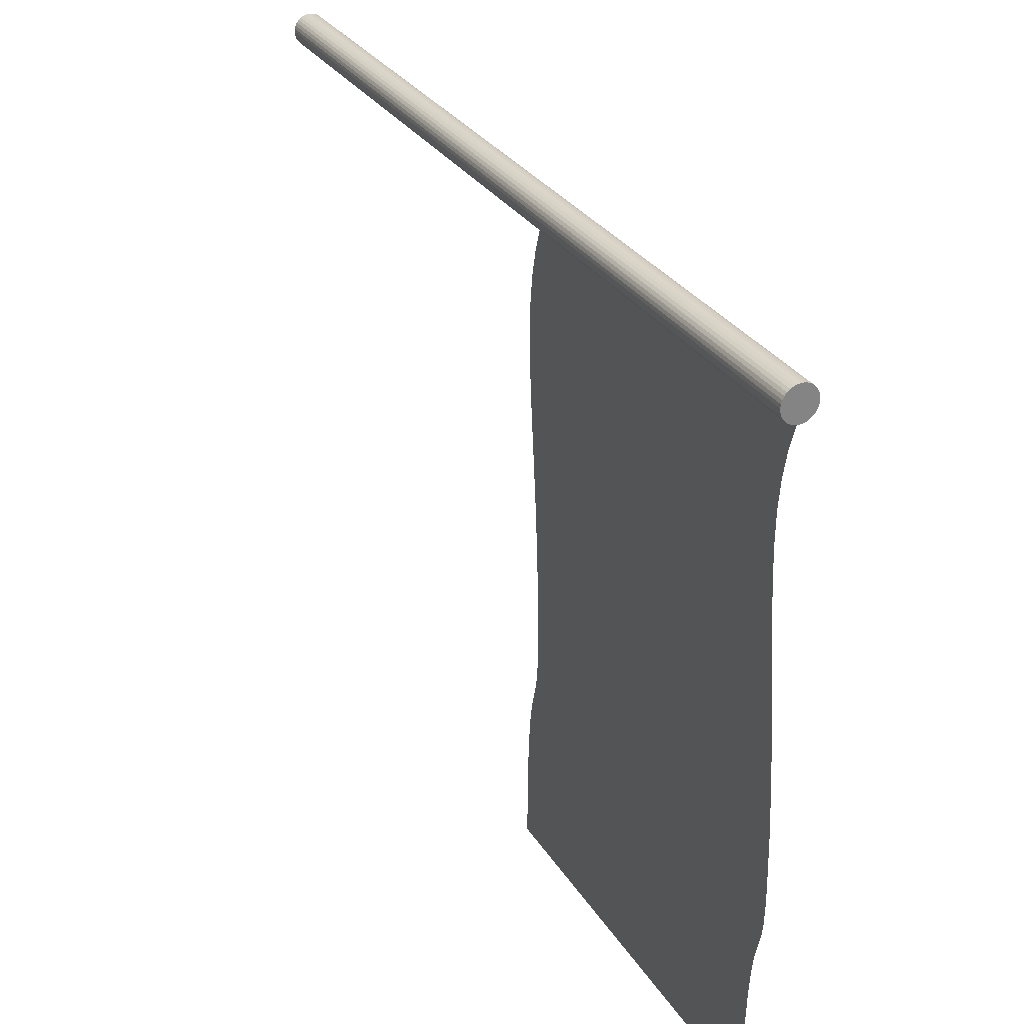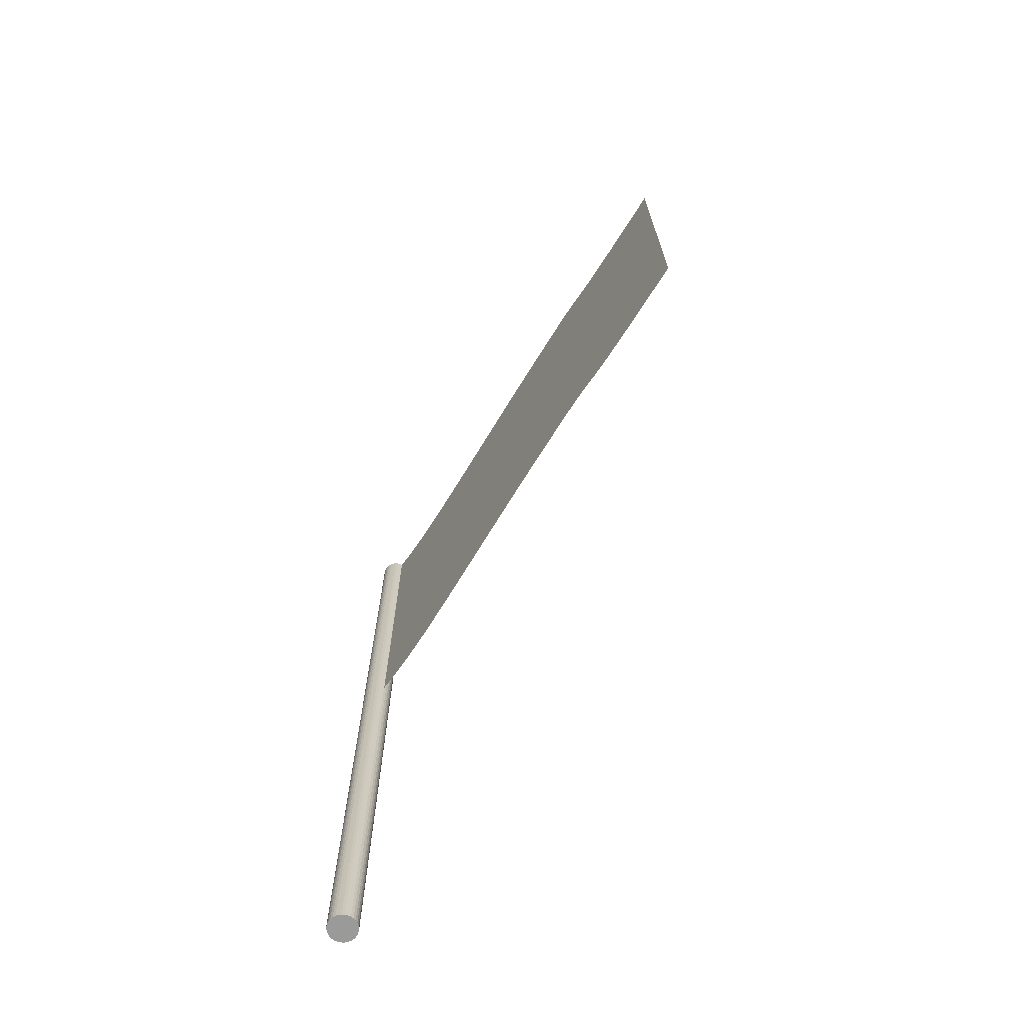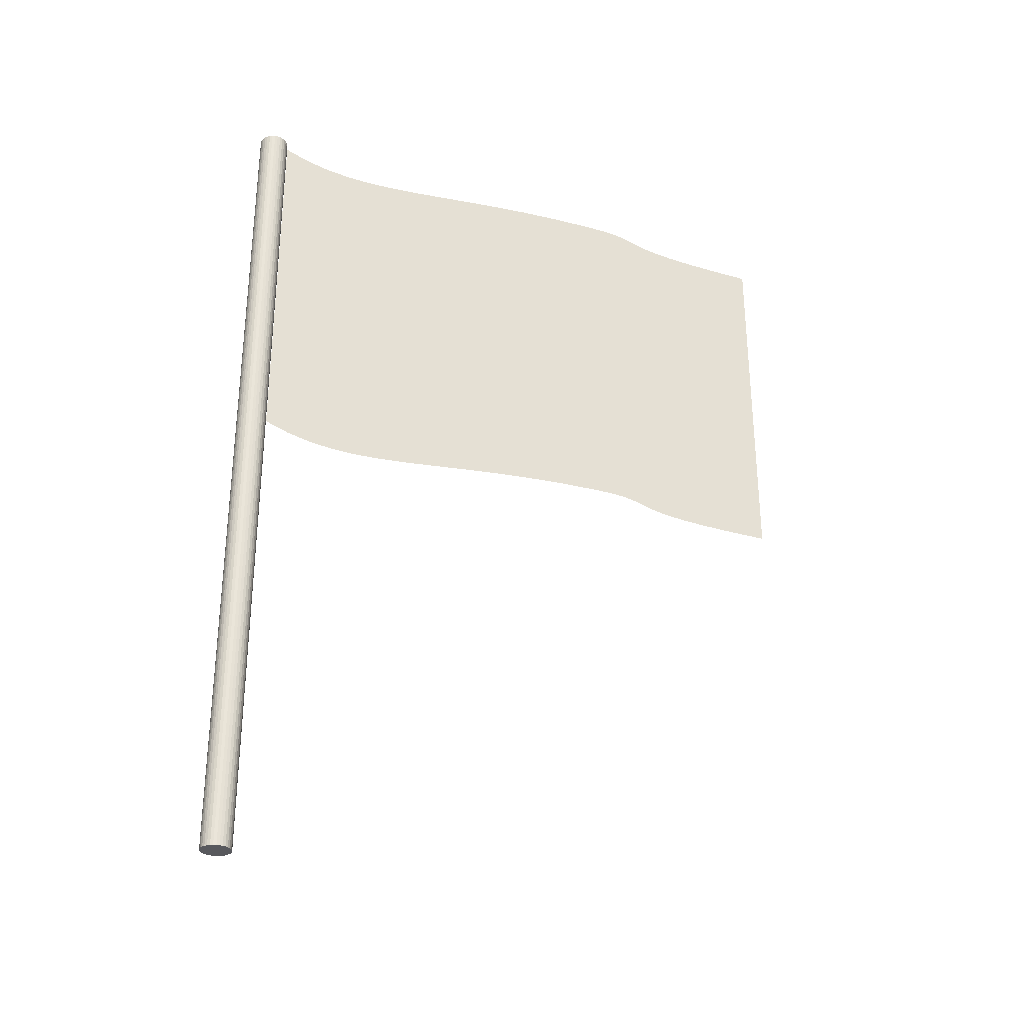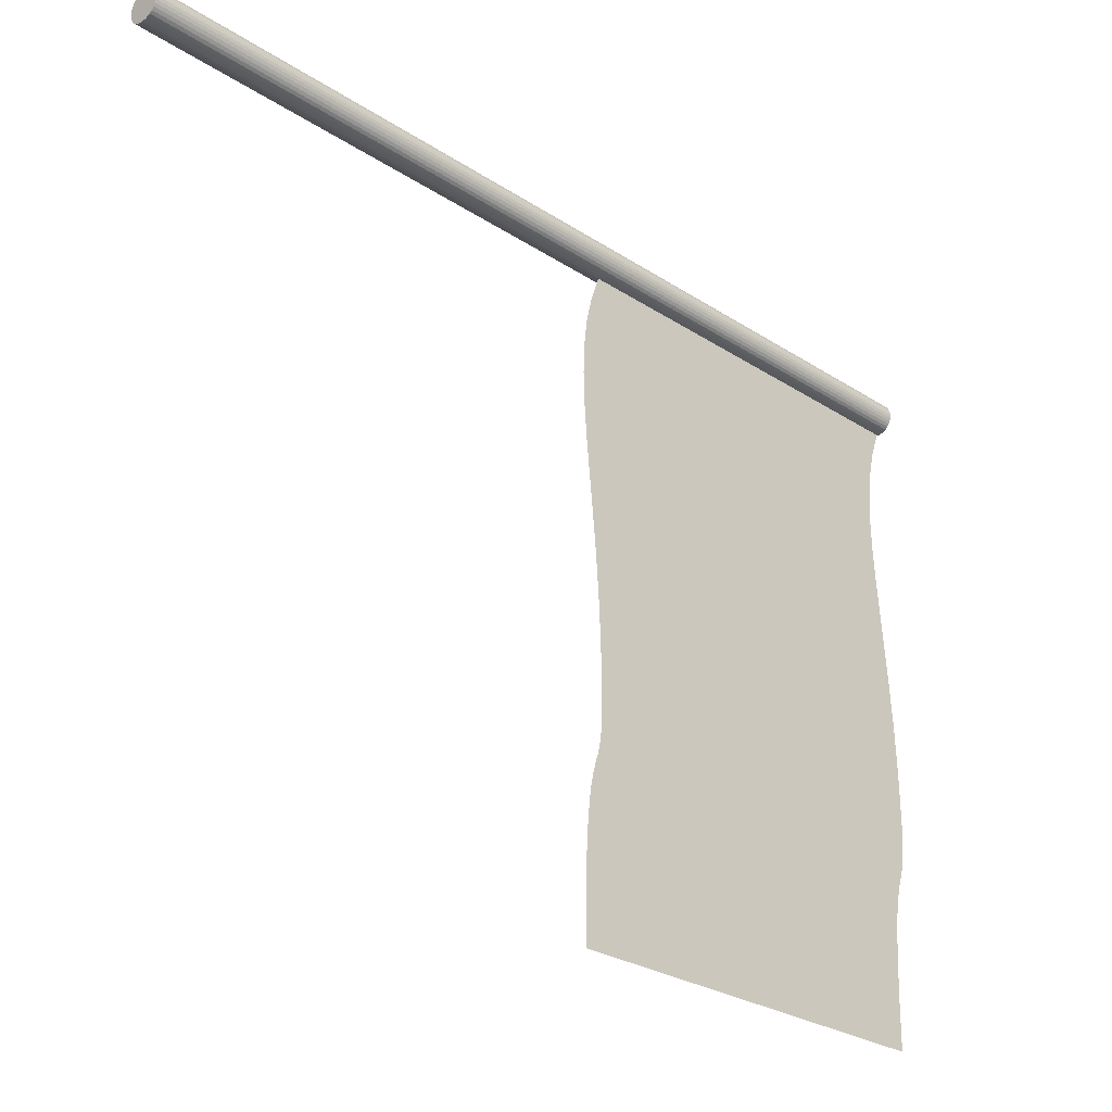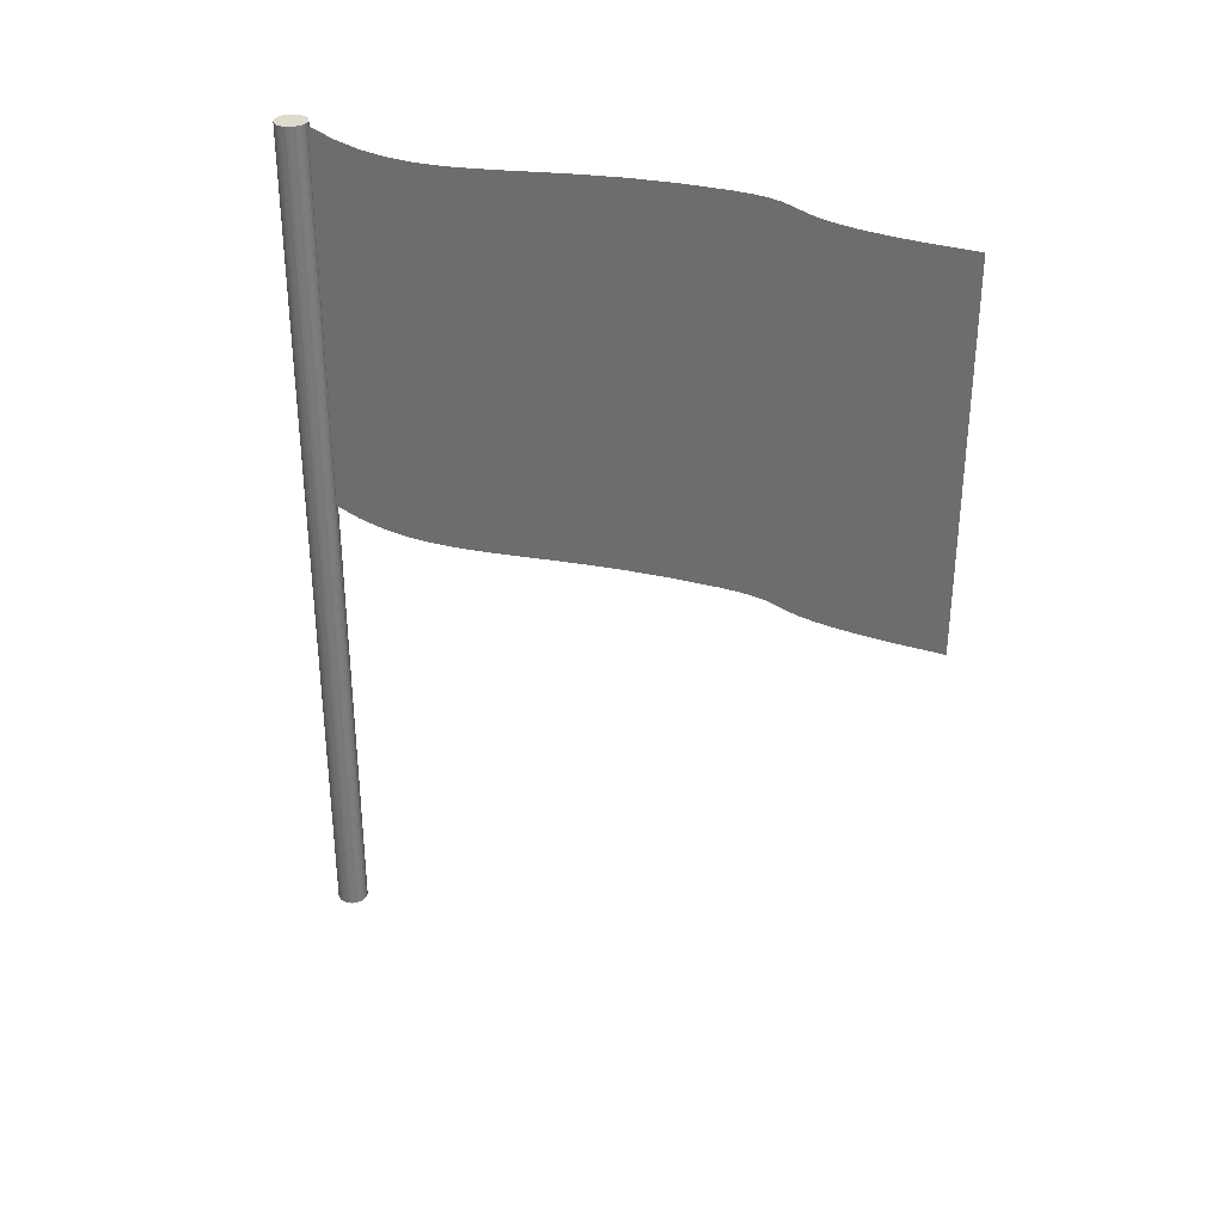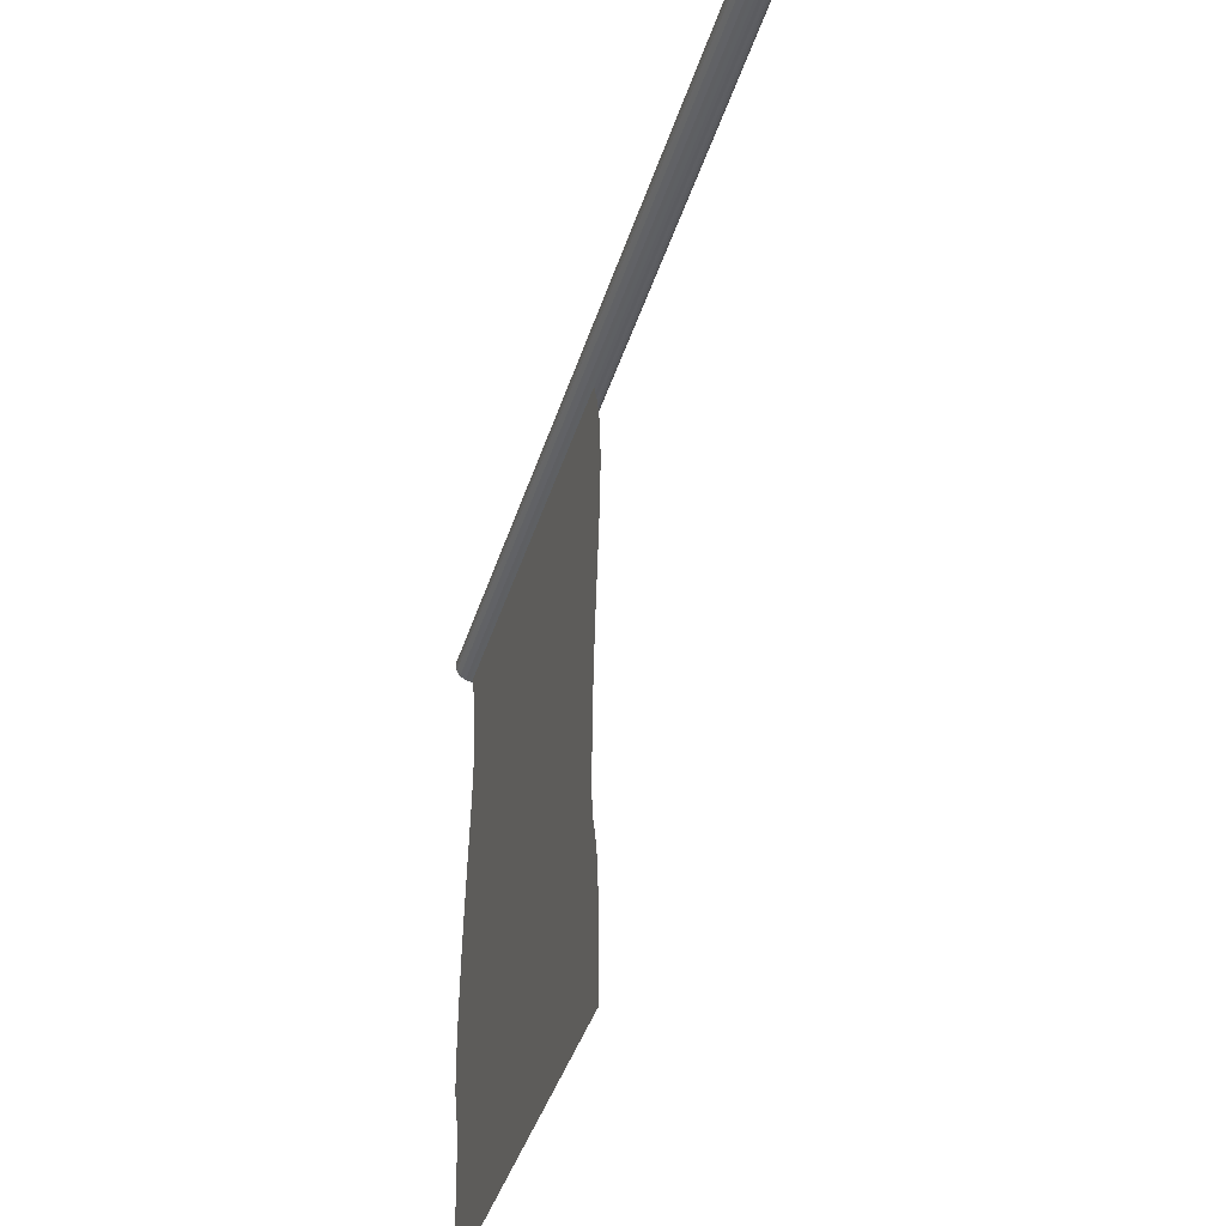
<metadata>
{"format":"obj","ext":"obj","renderer":"f3d","projection":"perspective","resolution":1024,"background":"white","views":[{"elev":29.4,"azim":154.0,"up":"+Z"},{"elev":-69.2,"azim":148.0,"up":"+Y"},{"elev":-30.0,"azim":68.1,"up":"+Y"},{"elev":-27.1,"azim":44.8,"up":"+Z"},{"elev":32.6,"azim":112.3,"up":"+Y"},{"elev":-41.6,"azim":-16.9,"up":"+Z"}]}
</metadata>
<code>
o BezierCurve_Mesh
v 0.000885 0.4973 -0.01887
v 0.000885 0.4872 -0.04706
v 0.000885 0.4805 -0.07564
v 0.000885 0.4769 -0.105
v 0.000885 0.4758 -0.1355
v 0.000885 0.4767 -0.1676
v 0.000885 0.4792 -0.2017
v 0.000885 0.4826 -0.2381
v 0.000885 0.4866 -0.2772
v 0.000885 0.4905 -0.3195
v 0.000885 0.494 -0.3652
v 0.000885 0.4964 -0.4149
v 0.000885 0.4973 -0.4689
v 0.000895 0.4969 -0.4905
v 0.000922 0.4957 -0.5062
v 0.000963 0.4938 -0.5177
v 0.001015 0.4915 -0.5268
v 0.001074 0.4889 -0.535
v 0.001136 0.4861 -0.5441
v 0.001199 0.4834 -0.5559
v 0.001258 0.4807 -0.5719
v 0.001309 0.4784 -0.5939
v 0.001351 0.4766 -0.6236
v 0.001378 0.4754 -0.6627
v 0.001388 0.4749 -0.7128
l 1 2
l 2 3
l 3 4
l 4 5
l 5 6
l 6 7
l 7 8
l 8 9
l 9 10
l 10 11
l 11 12
l 12 13
l 13 14
l 14 15
l 15 16
l 16 17
l 17 18
l 18 19
l 19 20
l 20 21
l 21 22
l 22 23
l 23 24
l 24 25
o Cylinder
v 0 -0.4999 -0.01787
v 0 0.4999 -0.01787
v 0.003486 -0.4999 -0.01752
v 0.003486 0.4999 -0.01752
v 0.006838 -0.4999 -0.01651
v 0.006838 0.4999 -0.01651
v 0.009927 -0.4999 -0.01486
v 0.009927 0.4999 -0.01486
v 0.01263 -0.4999 -0.01263
v 0.01263 0.4999 -0.01263
v 0.01486 -0.4999 -0.009927
v 0.01486 0.4999 -0.009927
v 0.01651 -0.4999 -0.006838
v 0.01651 0.4999 -0.006838
v 0.01752 -0.4999 -0.003486
v 0.01752 0.4999 -0.003486
v 0.01787 -0.4999 -0
v 0.01787 0.4999 -0
v 0.01752 -0.4999 0.003486
v 0.01752 0.4999 0.003486
v 0.01651 -0.4999 0.006838
v 0.01651 0.4999 0.006838
v 0.01486 -0.4999 0.009927
v 0.01486 0.4999 0.009927
v 0.01263 -0.4999 0.01263
v 0.01263 0.4999 0.01263
v 0.009927 -0.4999 0.01486
v 0.009927 0.4999 0.01486
v 0.006838 -0.4999 0.01651
v 0.006838 0.4999 0.01651
v 0.003486 -0.4999 0.01752
v 0.003486 0.4999 0.01752
v -0 -0.4999 0.01787
v -0 0.4999 0.01787
v -0.003486 -0.4999 0.01752
v -0.003486 0.4999 0.01752
v -0.006838 -0.4999 0.01651
v -0.006838 0.4999 0.01651
v -0.009927 -0.4999 0.01486
v -0.009927 0.4999 0.01486
v -0.01263 -0.4999 0.01263
v -0.01263 0.4999 0.01263
v -0.01486 -0.4999 0.009927
v -0.01486 0.4999 0.009927
v -0.01651 -0.4999 0.006838
v -0.01651 0.4999 0.006838
v -0.01752 -0.4999 0.003486
v -0.01752 0.4999 0.003486
v -0.01787 -0.4999 -0
v -0.01787 0.4999 -0
v -0.01752 -0.4999 -0.003486
v -0.01752 0.4999 -0.003486
v -0.01651 -0.4999 -0.006838
v -0.01651 0.4999 -0.006838
v -0.01486 -0.4999 -0.009927
v -0.01486 0.4999 -0.009927
v -0.01263 -0.4999 -0.01263
v -0.01263 0.4999 -0.01263
v -0.009927 -0.4999 -0.01486
v -0.009927 0.4999 -0.01486
v -0.006838 -0.4999 -0.01651
v -0.006838 0.4999 -0.01651
v -0.003486 -0.4999 -0.01752
v -0.003486 0.4999 -0.01752
v 0 0.04267 -0.0756
v 0 0.0595 -0.01867
v 0 0.04932 -0.04702
v 0 0.03701 -0.7128
v 0 0.4747 -0.7128
v 0 0.4972 -0.01867
v 0 0.487 -0.04702
v 0 0.4803 -0.0756
v 0 0.4767 -0.105
v 0 0.4756 -0.1355
v 0 0.4766 -0.1676
v 0 0.479 -0.2016
v 0 0.4825 -0.238
v 0 0.4864 -0.2772
v 0 0.4904 -0.3194
v 0 0.4938 -0.3652
v 0 0.4963 -0.4149
v 0 0.4972 -0.4688
v 0 0.4967 -0.4904
v 0 0.4955 -0.5062
v 0 0.4937 -0.5177
v 0 0.4914 -0.5267
v 0 0.4887 -0.535
v 0 0.4859 -0.5441
v 0 0.4832 -0.5558
v 0 0.4805 -0.5718
v 0 0.4782 -0.5939
v 0 0.4764 -0.6235
v 0 0.4751 -0.6626
v 0 0.03905 -0.105
v 0 0.03796 -0.1355
v 0 0.03888 -0.1676
v 0 0.04132 -0.2016
v 0 0.04478 -0.238
v 0 0.04873 -0.2772
v 0 0.05269 -0.3194
v 0 0.05614 -0.3652
v 0 0.05858 -0.4149
v 0 0.0595 -0.4688
v 0 0.05906 -0.4904
v 0 0.05784 -0.5062
v 0 0.05599 -0.5177
v 0 0.05367 -0.5267
v 0 0.05104 -0.535
v 0 0.04826 -0.5441
v 0 0.04547 -0.5558
v 0 0.04284 -0.5718
v 0 0.04052 -0.5939
v 0 0.03868 -0.6235
v 0 0.03745 -0.6626
v -0.000225 0.04267 -0.0756
v -0.000225 0.0595 -0.01867
v -0.000225 0.04932 -0.04702
v -0.000225 0.03701 -0.7128
v -0.000225 0.4747 -0.7128
v -0.000225 0.4972 -0.01867
v -0.000225 0.487 -0.04702
v -0.000225 0.4803 -0.0756
v -0.000225 0.4767 -0.105
v -0.000225 0.4756 -0.1355
v -0.000225 0.4766 -0.1676
v -0.000225 0.479 -0.2016
v -0.000225 0.4825 -0.238
v -0.000225 0.4864 -0.2772
v -0.000225 0.4904 -0.3194
v -0.000225 0.4938 -0.3652
v -0.000225 0.4963 -0.4149
v -0.000225 0.4972 -0.4688
v -0.000225 0.4967 -0.4904
v -0.000225 0.4955 -0.5062
v -0.000225 0.4937 -0.5177
v -0.000225 0.4914 -0.5267
v -0.000225 0.4887 -0.535
v -0.000225 0.4859 -0.5441
v -0.000225 0.4832 -0.5558
v -0.000225 0.4805 -0.5718
v -0.000225 0.4782 -0.5939
v -0.000225 0.4764 -0.6235
v -0.000225 0.4751 -0.6626
v -0.000225 0.03905 -0.105
v -0.000225 0.03796 -0.1355
v -0.000225 0.03888 -0.1676
v -0.000225 0.04132 -0.2016
v -0.000225 0.04478 -0.238
v -0.000225 0.04873 -0.2772
v -0.000225 0.05269 -0.3194
v -0.000225 0.05614 -0.3652
v -0.000225 0.05858 -0.4149
v -0.000225 0.0595 -0.4688
v -0.000225 0.05906 -0.4904
v -0.000225 0.05784 -0.5062
v -0.000225 0.05599 -0.5177
v -0.000225 0.05367 -0.5267
v -0.000225 0.05104 -0.535
v -0.000225 0.04826 -0.5441
v -0.000225 0.04547 -0.5558
v -0.000225 0.04284 -0.5718
v -0.000225 0.04052 -0.5939
v -0.000225 0.03868 -0.6235
v -0.000225 0.03745 -0.6626
v 0 -0.4999 -0.01787
v 0.003486 -0.4999 -0.01752
v 0.003486 0.4999 -0.01752
v 0 0.4999 -0.01787
v 0.006838 -0.4999 -0.01651
v 0.006838 0.4999 -0.01651
v 0.009927 -0.4999 -0.01486
v 0.009927 0.4999 -0.01486
v 0.01263 -0.4999 -0.01263
v 0.01263 0.4999 -0.01263
v 0.01486 -0.4999 -0.009927
v 0.01486 0.4999 -0.009927
v 0.01651 -0.4999 -0.006838
v 0.01651 0.4999 -0.006838
v 0.01752 -0.4999 -0.003486
v 0.01752 0.4999 -0.003486
v 0.01787 -0.4999 -0
v 0.01787 0.4999 -0
v 0.01752 -0.4999 0.003486
v 0.01752 0.4999 0.003486
v 0.01651 -0.4999 0.006838
v 0.01651 0.4999 0.006838
v 0.01486 -0.4999 0.009927
v 0.01486 0.4999 0.009927
v 0.01263 -0.4999 0.01263
v 0.01263 0.4999 0.01263
v 0.009927 -0.4999 0.01486
v 0.009927 0.4999 0.01486
v 0.006838 -0.4999 0.01651
v 0.006838 0.4999 0.01651
v 0.003486 -0.4999 0.01752
v 0.003486 0.4999 0.01752
v -0 -0.4999 0.01787
v -0 0.4999 0.01787
v -0.003486 -0.4999 0.01752
v -0.003486 0.4999 0.01752
v -0.006838 -0.4999 0.01651
v -0.006838 0.4999 0.01651
v -0.009927 -0.4999 0.01486
v -0.009927 0.4999 0.01486
v -0.01263 -0.4999 0.01263
v -0.01263 0.4999 0.01263
v -0.01486 -0.4999 0.009927
v -0.01486 0.4999 0.009927
v -0.01651 -0.4999 0.006838
v -0.01651 0.4999 0.006838
v -0.01752 -0.4999 0.003486
v -0.01752 0.4999 0.003486
v -0.01787 -0.4999 -0
v -0.01787 0.4999 -0
v -0.01752 -0.4999 -0.003486
v -0.01752 0.4999 -0.003486
v -0.01651 -0.4999 -0.006838
v -0.01651 0.4999 -0.006838
v -0.01486 -0.4999 -0.009927
v -0.01486 0.4999 -0.009927
v -0.01263 -0.4999 -0.01263
v -0.01263 0.4999 -0.01263
v -0.009927 -0.4999 -0.01486
v -0.009927 0.4999 -0.01486
v -0.006838 -0.4999 -0.01651
v -0.006838 0.4999 -0.01651
v -0.003486 -0.4999 -0.01752
v -0.003486 0.4999 -0.01752
f 193 191 190
f 192 194 191
f 195 196 194
f 197 198 196
f 199 200 198
f 201 202 200
f 203 204 202
f 205 206 204
f 207 208 206
f 209 210 208
f 211 212 210
f 213 214 212
f 215 216 214
f 217 218 216
f 219 220 218
f 221 222 220
f 223 224 222
f 225 226 224
f 227 228 226
f 229 230 228
f 231 232 230
f 233 234 232
f 235 236 234
f 237 238 236
f 239 240 238
f 241 242 240
f 243 244 242
f 245 246 244
f 247 248 246
f 249 250 248
f 63 47 79
f 251 252 250
f 89 190 252
f 64 72 88
f 118 138 139
f 94 139 93
f 117 137 138
f 116 136 137
f 115 135 136
f 114 134 135
f 113 133 134
f 112 132 133
f 111 131 132
f 110 130 131
f 109 129 130
f 108 128 129
f 106 128 107
f 105 127 106
f 104 126 105
f 103 125 104
f 102 124 103
f 101 123 102
f 122 100 121
f 121 99 120
f 99 119 120
f 98 90 119
f 97 92 90
f 96 91 92
f 168 188 167
f 144 189 168
f 167 187 166
f 166 186 165
f 165 185 164
f 164 184 163
f 163 183 162
f 162 182 161
f 161 181 160
f 160 180 159
f 159 179 158
f 158 178 157
f 178 156 157
f 177 155 156
f 176 154 155
f 175 153 154
f 174 152 153
f 173 151 152
f 172 150 151
f 171 149 150
f 169 149 170
f 140 148 169
f 142 147 140
f 141 146 142
f 193 192 191
f 192 195 194
f 195 197 196
f 197 199 198
f 199 201 200
f 201 203 202
f 203 205 204
f 205 207 206
f 207 209 208
f 209 211 210
f 211 213 212
f 213 215 214
f 215 217 216
f 217 219 218
f 219 221 220
f 221 223 222
f 223 225 224
f 225 227 226
f 227 229 228
f 229 231 230
f 231 233 232
f 233 235 234
f 235 237 236
f 237 239 238
f 239 241 240
f 241 243 242
f 243 245 244
f 245 247 246
f 247 249 248
f 249 251 250
f 31 29 27
f 27 253 87
f 87 85 79
f 83 81 79
f 79 77 71
f 75 73 71
f 71 69 67
f 67 65 63
f 63 61 59
f 59 57 63
f 55 53 51
f 51 49 55
f 47 45 43
f 43 41 39
f 39 37 31
f 35 33 31
f 31 27 79
f 85 83 79
f 77 75 71
f 71 67 79
f 63 57 55
f 55 49 47
f 47 43 31
f 37 35 31
f 27 87 79
f 79 67 63
f 63 55 47
f 43 39 31
f 31 79 47
f 251 89 252
f 89 193 190
f 88 26 32
f 28 30 32
f 32 34 36
f 36 38 40
f 40 42 48
f 44 46 48
f 48 50 52
f 52 54 48
f 56 58 60
f 60 62 56
f 64 66 72
f 68 70 72
f 72 74 76
f 76 78 80
f 80 82 88
f 84 86 88
f 26 28 32
f 32 36 88
f 42 44 48
f 48 54 56
f 56 62 64
f 66 68 72
f 72 76 88
f 82 84 88
f 88 36 40
f 40 48 56
f 56 64 88
f 76 80 88
f 88 40 56
f 118 117 138
f 94 118 139
f 117 116 137
f 116 115 136
f 115 114 135
f 114 113 134
f 113 112 133
f 112 111 132
f 111 110 131
f 110 109 130
f 109 108 129
f 108 107 128
f 106 127 128
f 105 126 127
f 104 125 126
f 103 124 125
f 102 123 124
f 101 122 123
f 122 101 100
f 121 100 99
f 99 98 119
f 98 97 90
f 97 96 92
f 96 95 91
f 168 189 188
f 144 143 189
f 167 188 187
f 166 187 186
f 165 186 185
f 164 185 184
f 163 184 183
f 162 183 182
f 161 182 181
f 160 181 180
f 159 180 179
f 158 179 178
f 178 177 156
f 177 176 155
f 176 175 154
f 175 174 153
f 174 173 152
f 173 172 151
f 172 171 150
f 171 170 149
f 169 148 149
f 140 147 148
f 142 146 147
f 141 145 146

</code>
